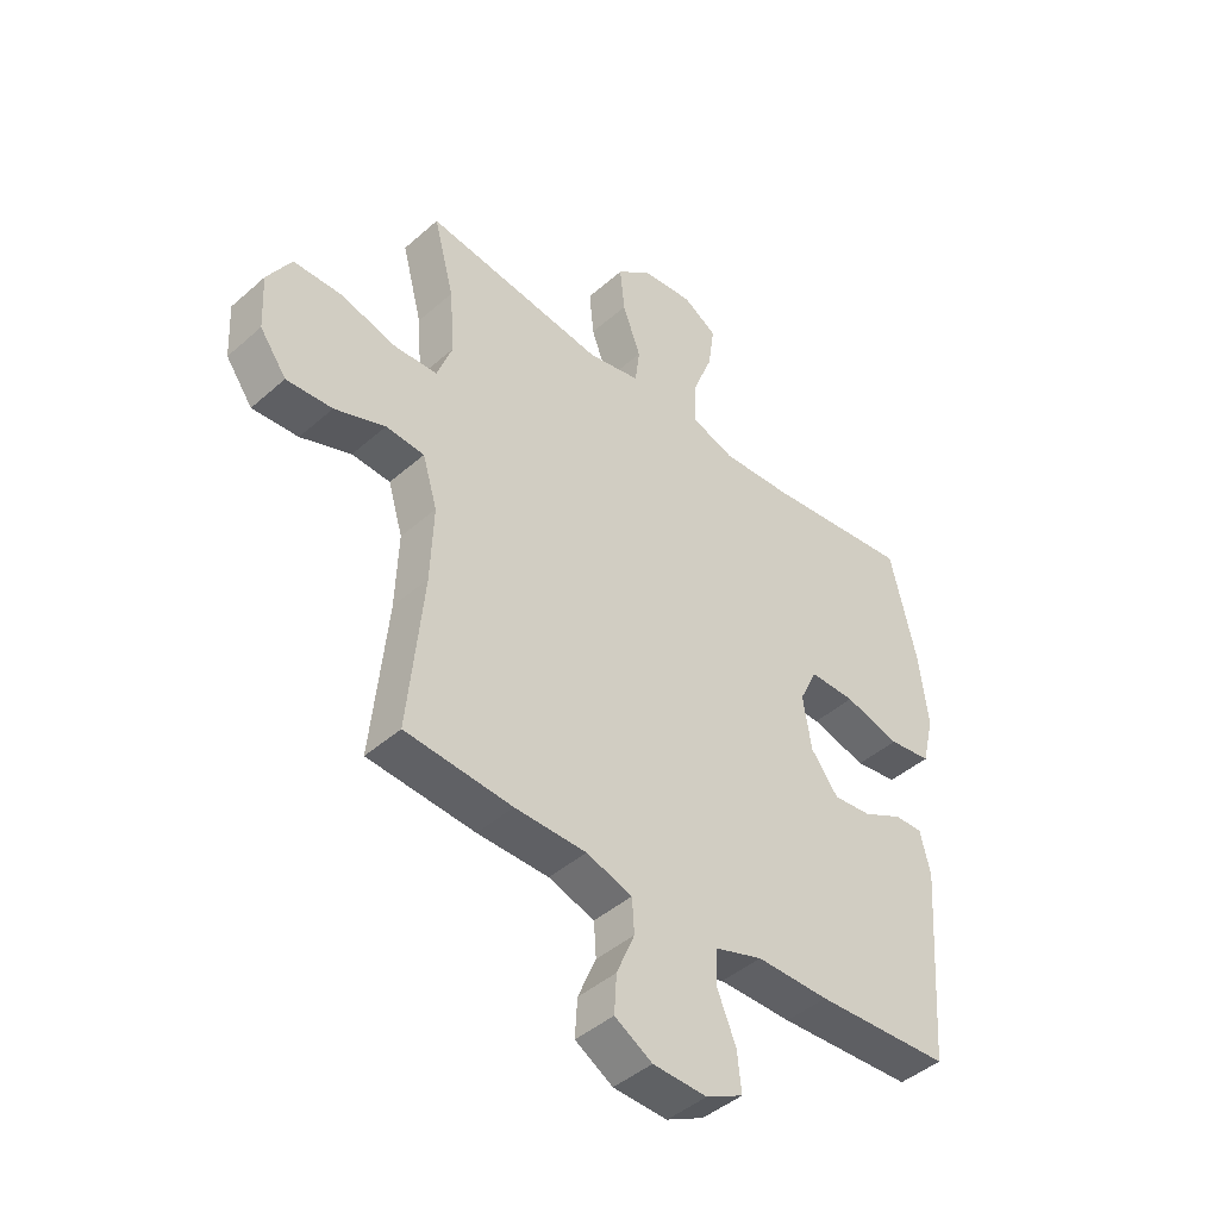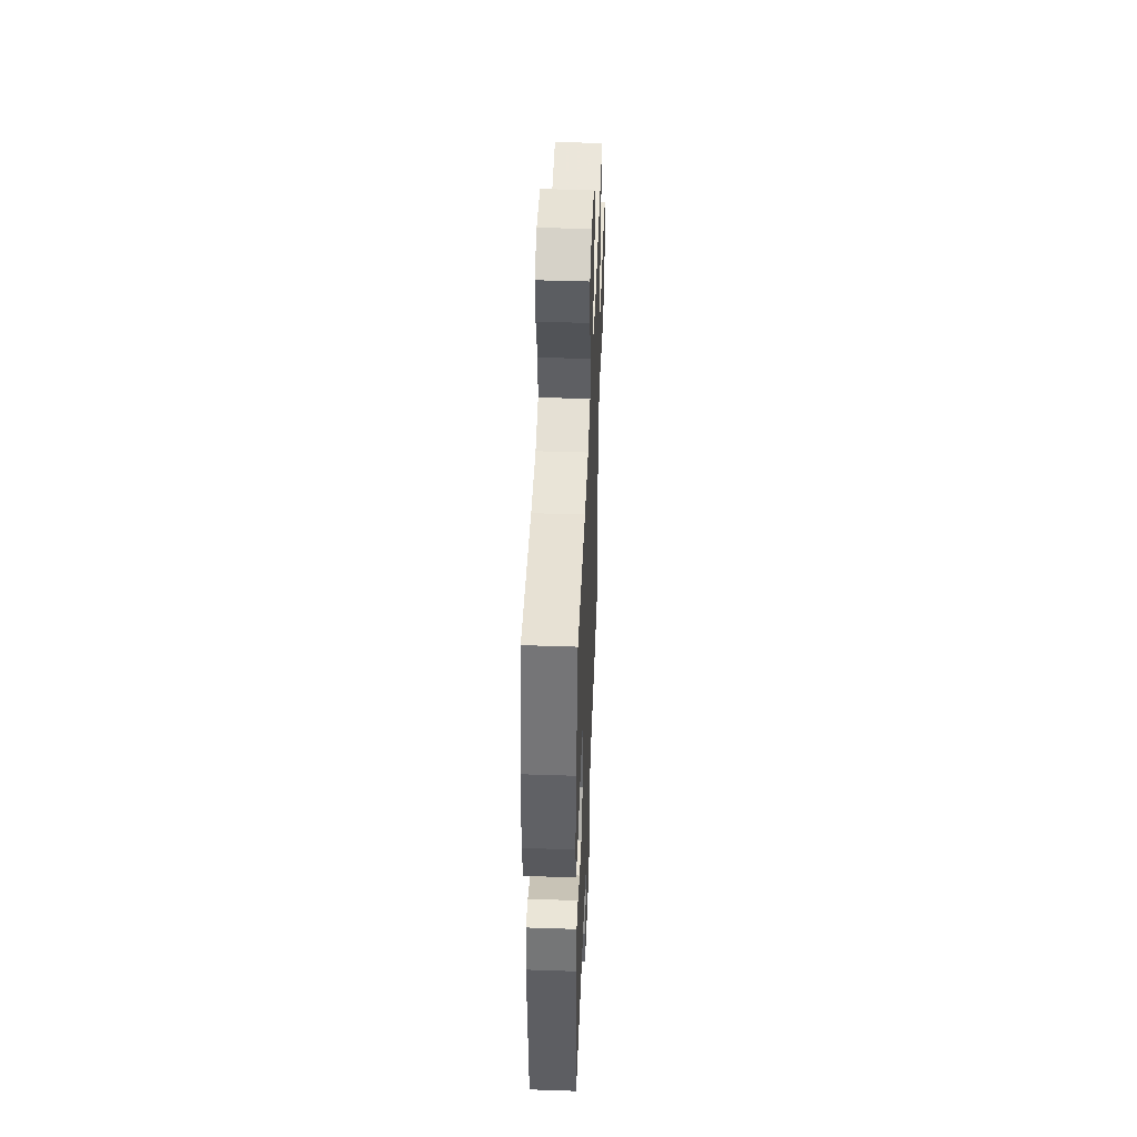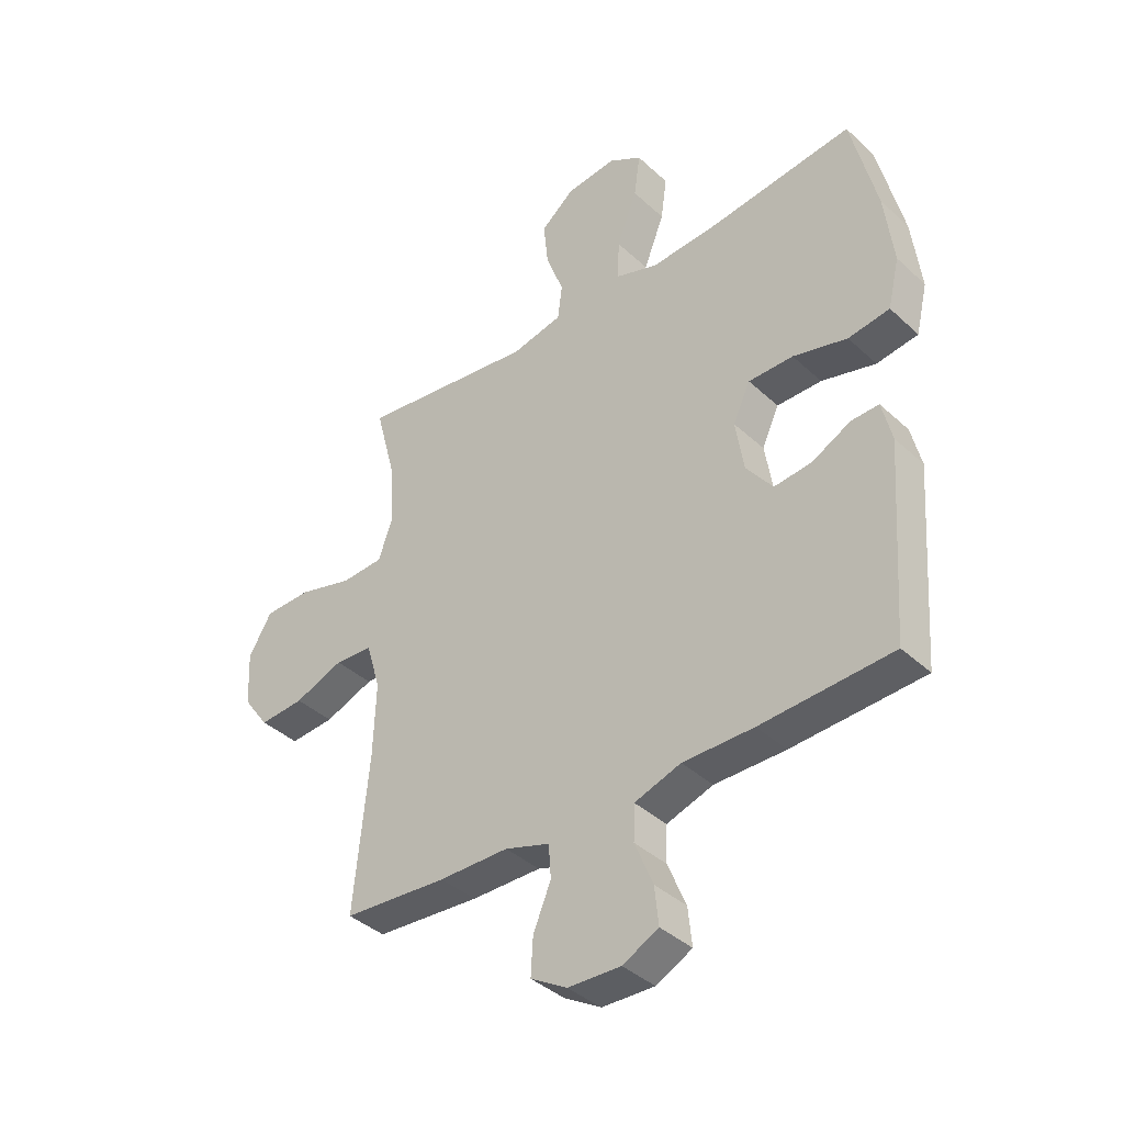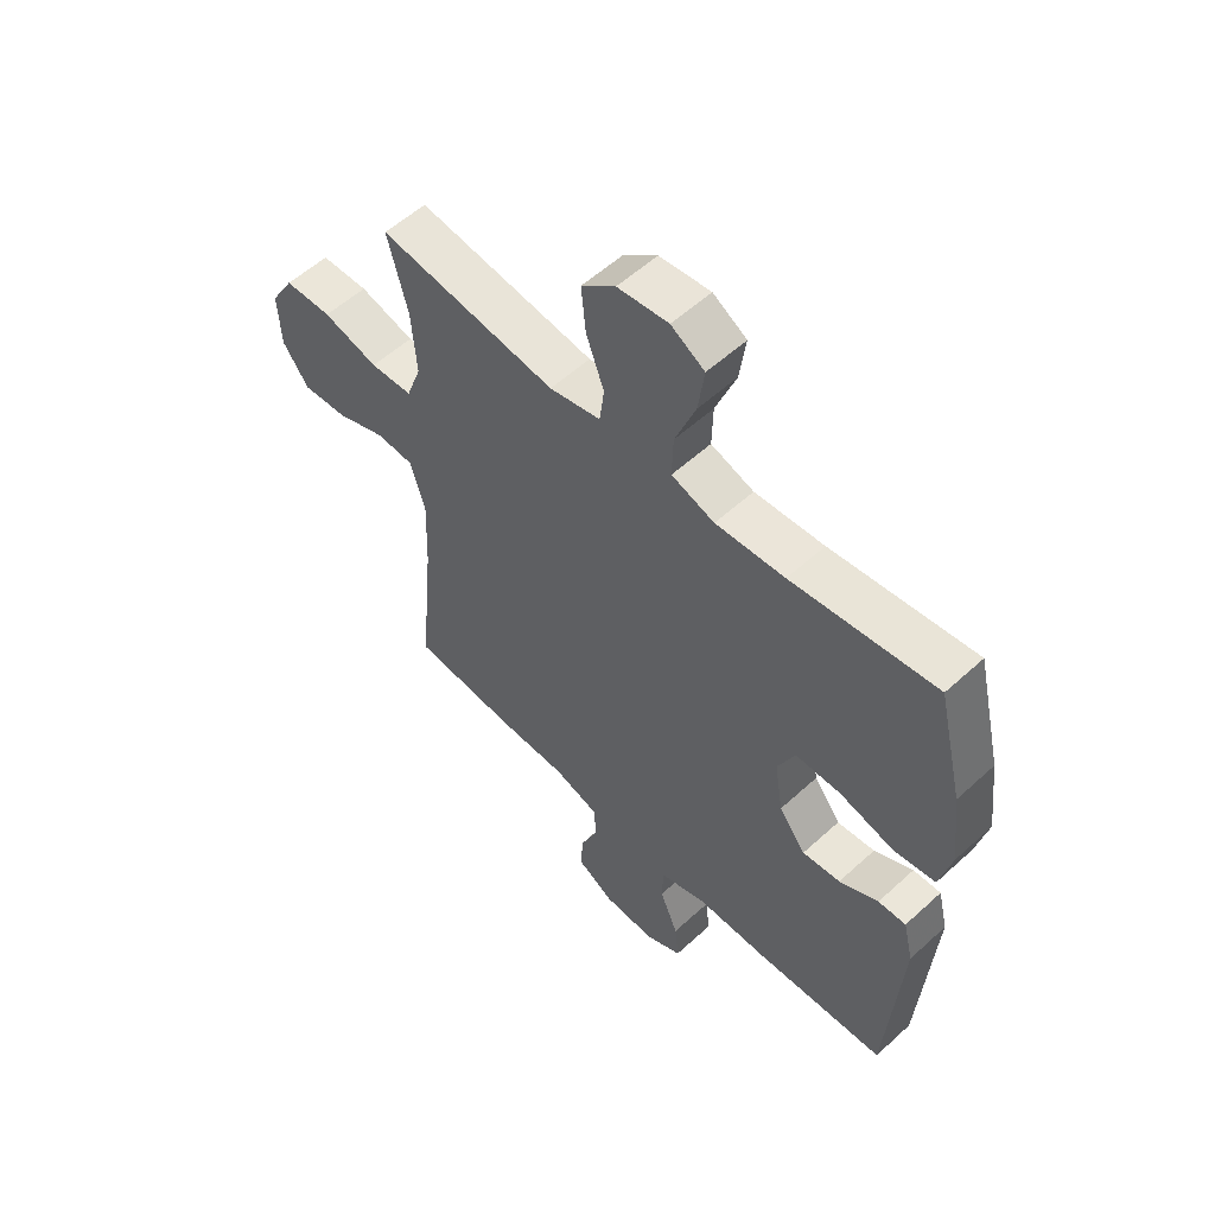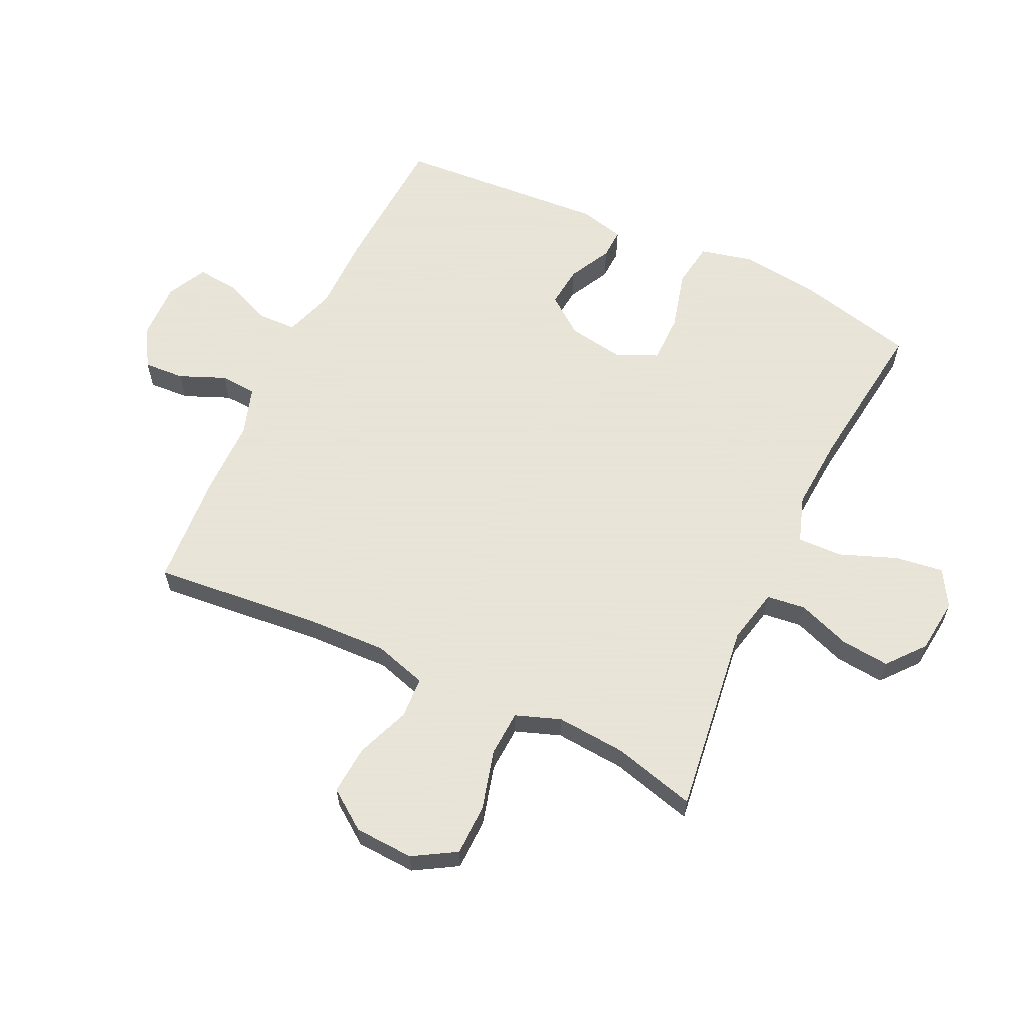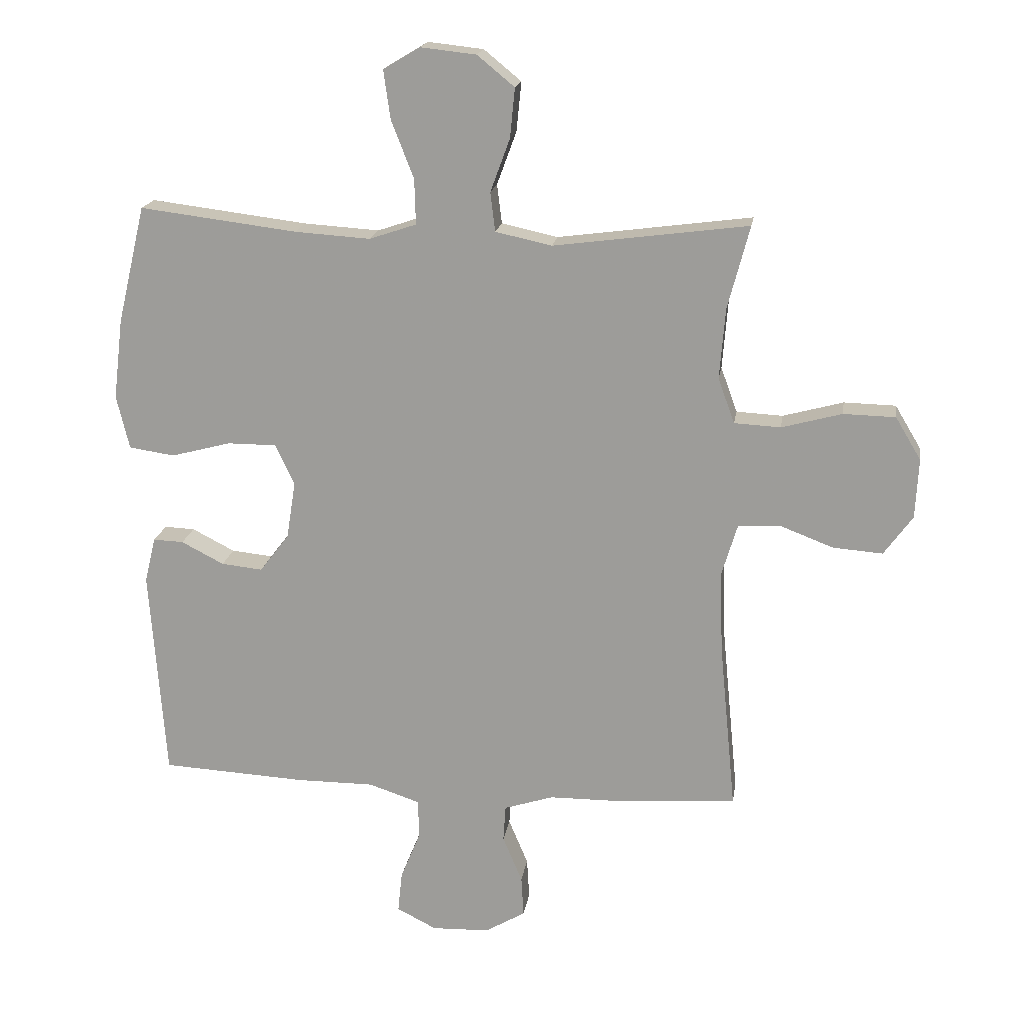
<metadata>
{"format":"obj","ext":"obj","renderer":"f3d","projection":"perspective","resolution":1024,"background":"white","views":[{"elev":-44.2,"azim":-44.3,"up":"+Z"},{"elev":46.6,"azim":92.2,"up":"+Z"},{"elev":-39.1,"azim":41.2,"up":"+Z"},{"elev":55.9,"azim":46.2,"up":"+Z"},{"elev":61.4,"azim":-64.6,"up":"+Y"},{"elev":18.2,"azim":-171.4,"up":"+Z"}]}
</metadata>
<code>
v -0.5 0.07 -0.5
v -0.473 0.07 -0.223
v -0.468 0.07 -0.089
v -0.494 0.07 -0.002
v -0.562 0.07 0.002
v -0.651 0.07 -0.032
v -0.732 0.07 -0.038
v -0.779 0.07 0.027
v -0.784 0.07 0.125
v -0.742 0.07 0.195
v -0.657 0.07 0.197
v -0.558 0.07 0.17
v -0.482 0.07 0.174
v -0.455 0.07 0.248
v -0.464 0.07 0.363
v -0.5 0.07 0.5
v -0.181 0.07 0.458
v -0.089 0.07 0.478
v -0.081 0.07 0.542
v -0.113 0.07 0.629
v -0.121 0.07 0.71
v -0.06 0.07 0.76
v 0.031 0.07 0.77
v 0.091 0.07 0.734
v 0.08 0.07 0.655
v 0.043 0.07 0.56
v 0.041 0.07 0.486
v 0.118 0.07 0.46
v 0.242 0.07 0.468
v 0.5 0.07 0.5
v 0.546 0.07 0.307
v 0.562 0.07 0.175
v 0.541 0.07 0.087
v 0.466 0.07 0.076
v 0.368 0.07 0.102
v 0.287 0.07 0.102
v 0.256 0.07 0.035
v 0.271 0.07 -0.059
v 0.319 0.07 -0.122
v 0.387 0.07 -0.115
v 0.457 0.07 -0.079
v 0.507 0.07 -0.077
v 0.525 0.07 -0.152
v 0.5 0.07 -0.5
v 0.263 0.07 -0.513
v 0.135 0.07 -0.513
v 0.051 0.07 -0.541
v 0.049 0.07 -0.605
v 0.082 0.07 -0.685
v 0.089 0.07 -0.753
v 0.024 0.07 -0.786
v -0.071 0.07 -0.783
v -0.137 0.07 -0.744
v -0.133 0.07 -0.677
v -0.101 0.07 -0.601
v -0.105 0.07 -0.541
v -0.186 0.07 -0.515
v -0.312 0.07 -0.514
v -0.5 0 -0.5
v -0.473 0 -0.223
v -0.468 0 -0.089
v -0.494 0 -0.002
v -0.562 0 0.002
v -0.651 0 -0.032
v -0.732 0 -0.038
v -0.779 0 0.027
v -0.784 0 0.125
v -0.742 0 0.195
v -0.657 0 0.197
v -0.558 0 0.17
v -0.482 0 0.174
v -0.455 0 0.248
v -0.464 0 0.363
v -0.5 0 0.5
v -0.181 0 0.458
v -0.089 0 0.478
v -0.081 0 0.542
v -0.113 0 0.629
v -0.121 0 0.71
v -0.06 0 0.76
v 0.031 0 0.77
v 0.091 0 0.734
v 0.08 0 0.655
v 0.043 0 0.56
v 0.041 0 0.486
v 0.118 0 0.46
v 0.242 0 0.468
v 0.5 0 0.5
v 0.546 0 0.307
v 0.562 0 0.175
v 0.541 0 0.087
v 0.466 0 0.076
v 0.368 0 0.102
v 0.287 0 0.102
v 0.256 0 0.035
v 0.271 0 -0.059
v 0.319 0 -0.122
v 0.387 0 -0.115
v 0.457 0 -0.079
v 0.507 0 -0.077
v 0.525 0 -0.152
v 0.5 0 -0.5
v 0.263 0 -0.513
v 0.135 0 -0.513
v 0.051 0 -0.541
v 0.049 0 -0.605
v 0.082 0 -0.685
v 0.089 0 -0.753
v 0.024 0 -0.786
v -0.071 0 -0.783
v -0.137 0 -0.744
v -0.133 0 -0.677
v -0.101 0 -0.601
v -0.105 0 -0.541
v -0.186 0 -0.515
v -0.312 0 -0.514
f 57 58 1 2
f 56 57 2 3
f 53 54 55
f 52 53 55
f 51 52 55
f 50 51 55
f 49 50 55
f 48 49 55
f 47 48 55 56
f 56 3 4
f 47 56 4
f 46 47 4
f 44 45 46
f 43 44 46
f 42 43 46
f 41 42 46
f 40 41 46
f 39 40 46
f 38 39 46 4
f 33 34 35
f 32 33 35
f 31 32 35
f 30 31 35
f 29 30 35
f 28 29 35 36
f 27 28 36 37
f 24 25 26
f 23 24 26
f 22 23 26
f 21 22 26
f 20 21 26
f 19 20 26
f 18 19 26 27
f 37 38 4
f 27 37 4
f 18 27 4
f 17 18 4
f 10 11 12
f 9 10 12
f 8 9 12
f 7 8 12
f 6 7 12
f 5 6 12
f 5 12 13
f 4 5 13
f 17 4 13 14
f 15 16 17
f 14 15 17
f 60 59 116 115
f 61 60 115 114
f 113 112 111
f 113 111 110
f 113 110 109
f 113 109 108
f 113 108 107
f 113 107 106
f 114 113 106 105
f 62 61 114
f 62 114 105
f 62 105 104
f 104 103 102
f 104 102 101
f 104 101 100
f 104 100 99
f 104 99 98
f 104 98 97
f 62 104 97 96
f 93 92 91
f 93 91 90
f 93 90 89
f 93 89 88
f 93 88 87
f 94 93 87 86
f 95 94 86 85
f 84 83 82
f 84 82 81
f 84 81 80
f 84 80 79
f 84 79 78
f 84 78 77
f 85 84 77 76
f 62 96 95
f 62 95 85
f 62 85 76
f 62 76 75
f 70 69 68
f 70 68 67
f 70 67 66
f 70 66 65
f 70 65 64
f 70 64 63
f 71 70 63
f 71 63 62
f 72 71 62 75
f 75 74 73
f 75 73 72
f 1 59 60 2
f 2 60 61 3
f 3 61 62 4
f 4 62 63 5
f 5 63 64 6
f 6 64 65 7
f 7 65 66 8
f 8 66 67 9
f 9 67 68 10
f 10 68 69 11
f 11 69 70 12
f 12 70 71 13
f 13 71 72 14
f 14 72 73 15
f 15 73 74 16
f 16 74 75 17
f 17 75 76 18
f 18 76 77 19
f 19 77 78 20
f 20 78 79 21
f 21 79 80 22
f 22 80 81 23
f 23 81 82 24
f 24 82 83 25
f 25 83 84 26
f 26 84 85 27
f 27 85 86 28
f 28 86 87 29
f 29 87 88 30
f 30 88 89 31
f 31 89 90 32
f 32 90 91 33
f 33 91 92 34
f 34 92 93 35
f 35 93 94 36
f 36 94 95 37
f 37 95 96 38
f 38 96 97 39
f 39 97 98 40
f 40 98 99 41
f 41 99 100 42
f 42 100 101 43
f 43 101 102 44
f 44 102 103 45
f 45 103 104 46
f 46 104 105 47
f 47 105 106 48
f 48 106 107 49
f 49 107 108 50
f 50 108 109 51
f 51 109 110 52
f 52 110 111 53
f 53 111 112 54
f 54 112 113 55
f 55 113 114 56
f 56 114 115 57
f 57 115 116 58
f 58 116 59 1

</code>
